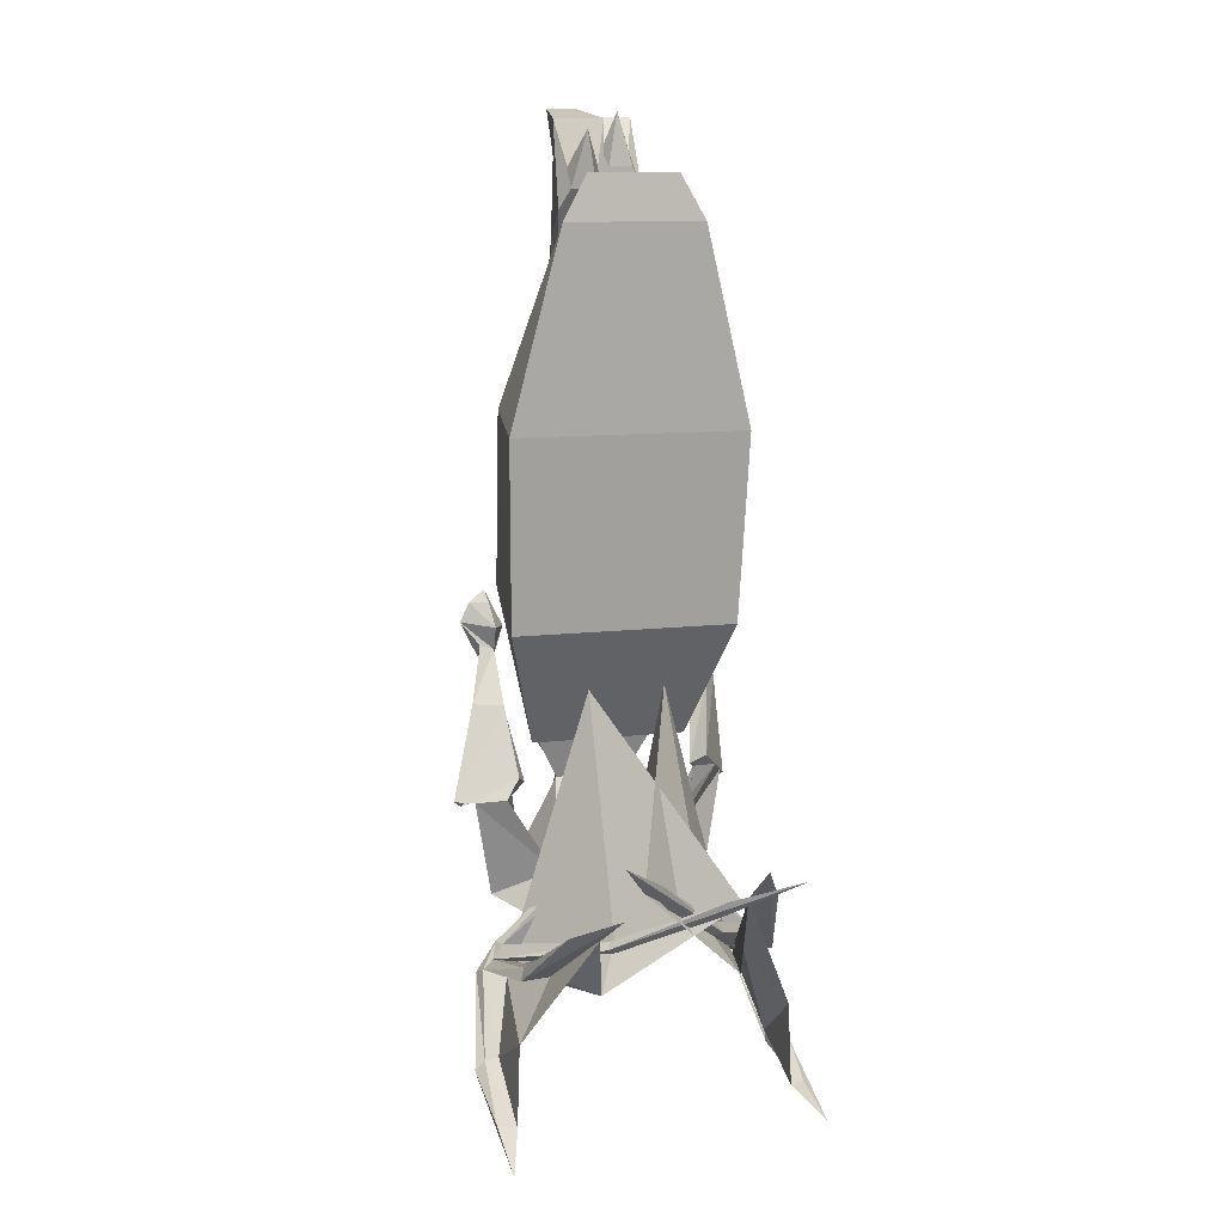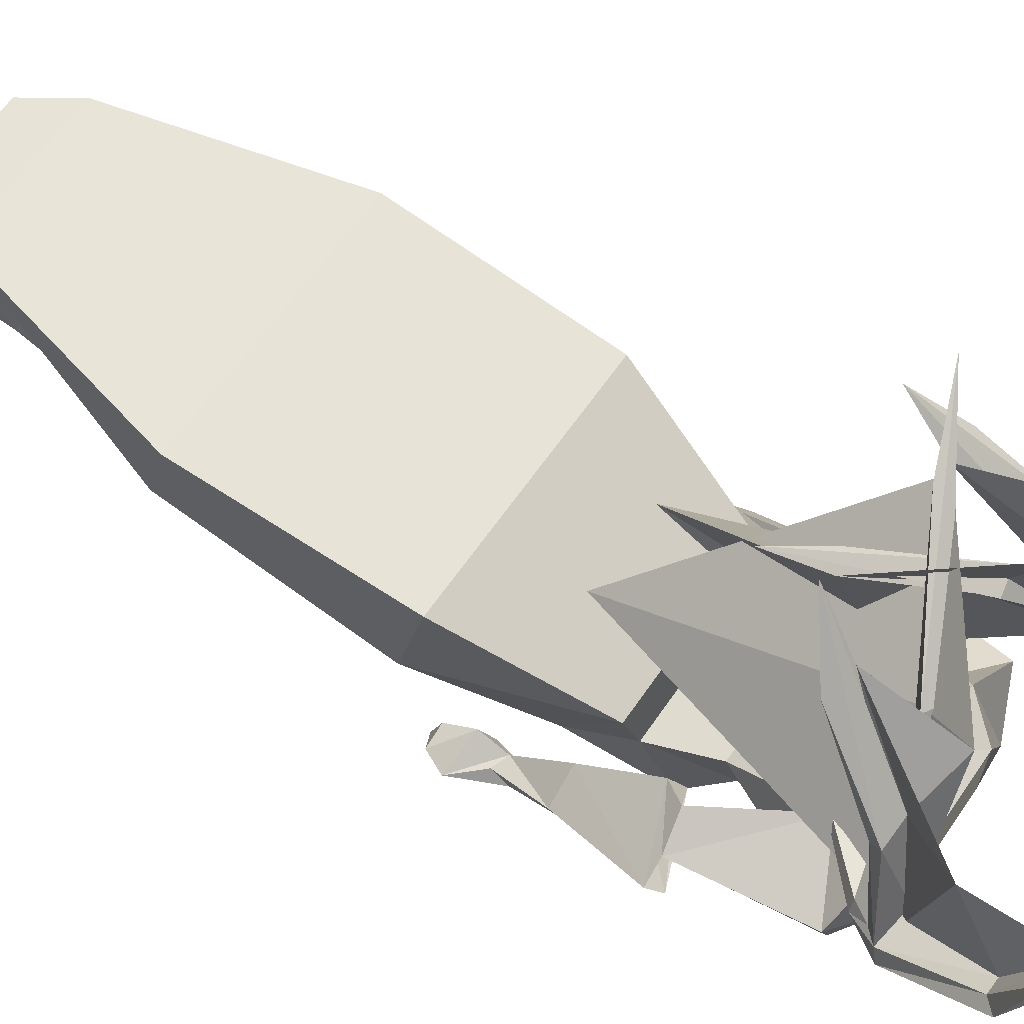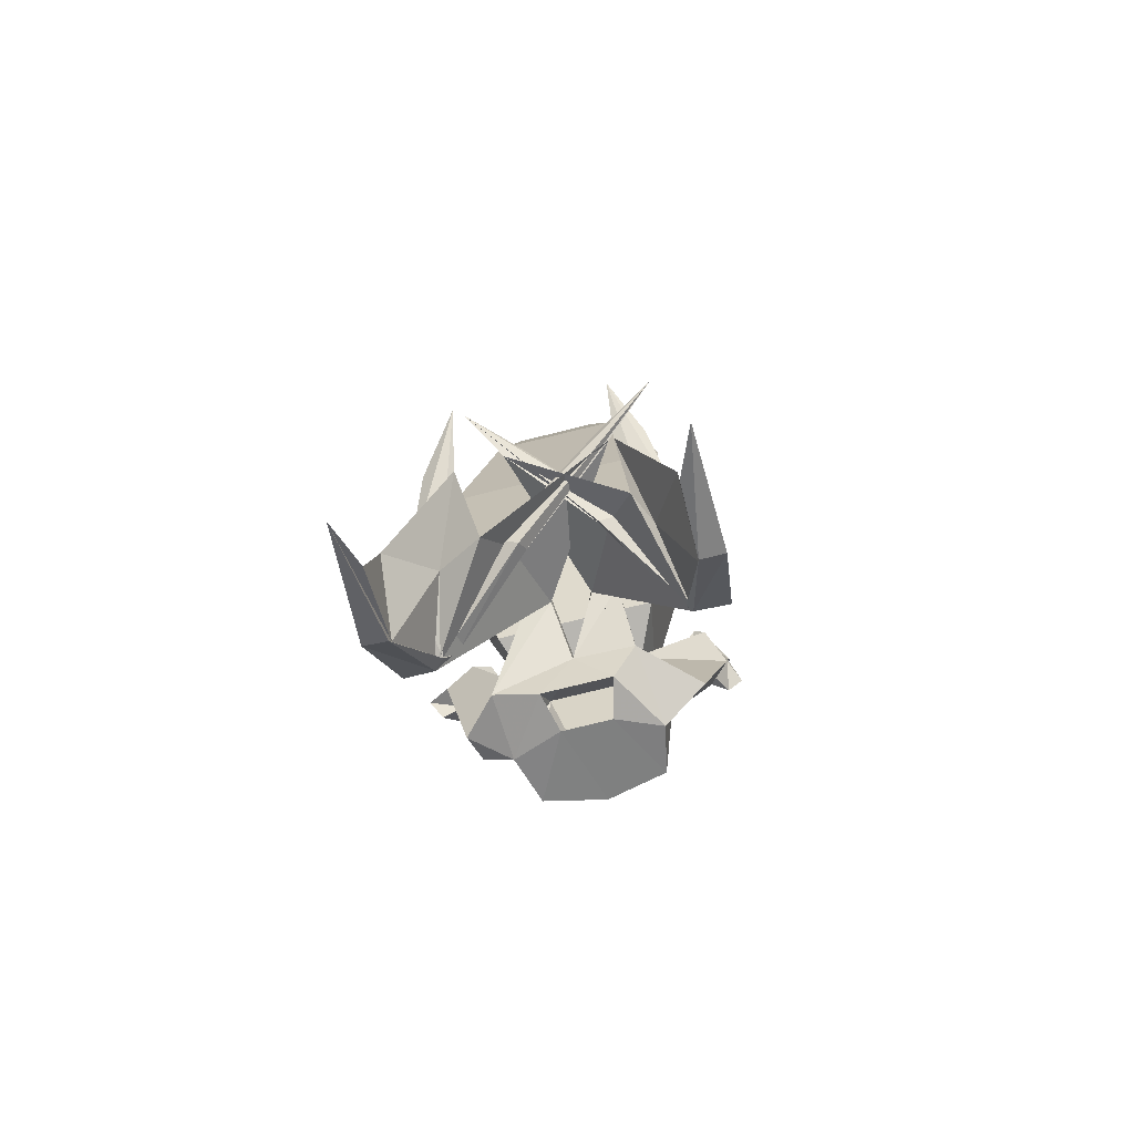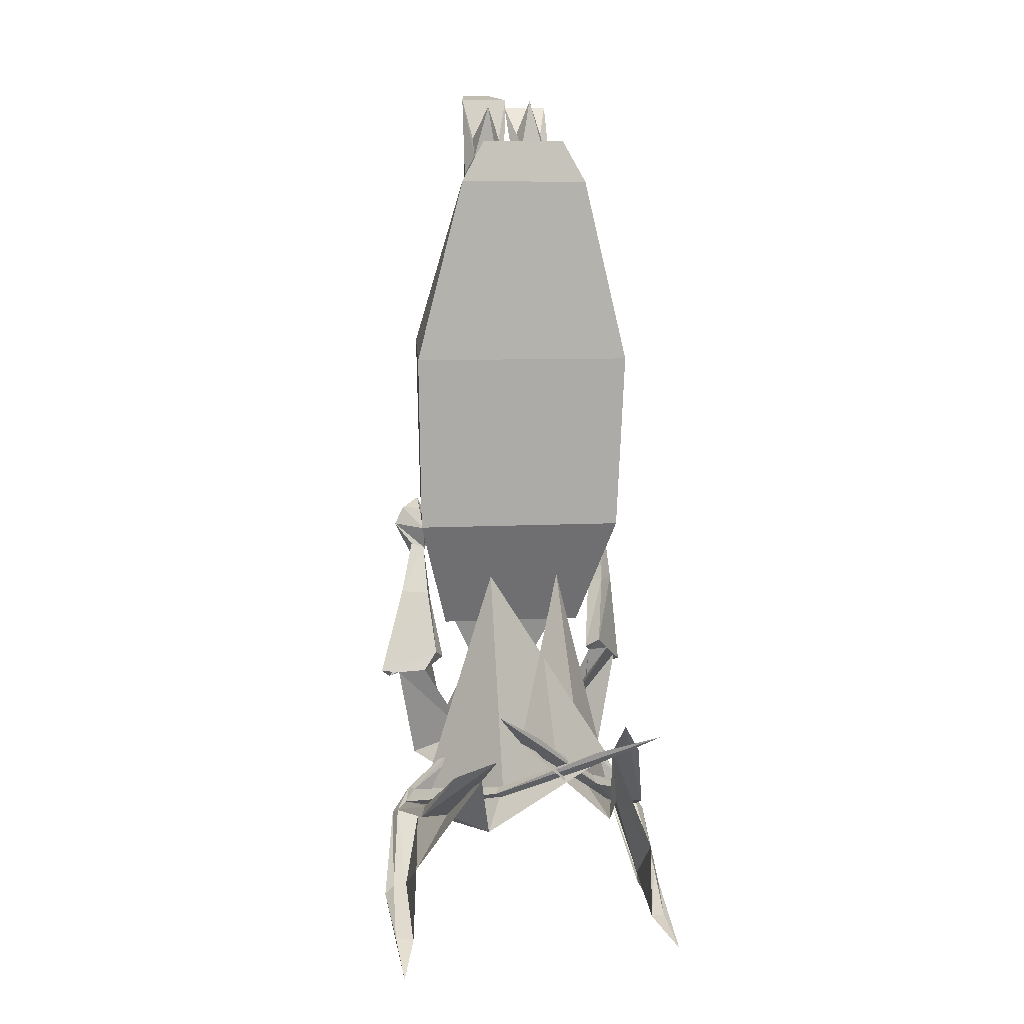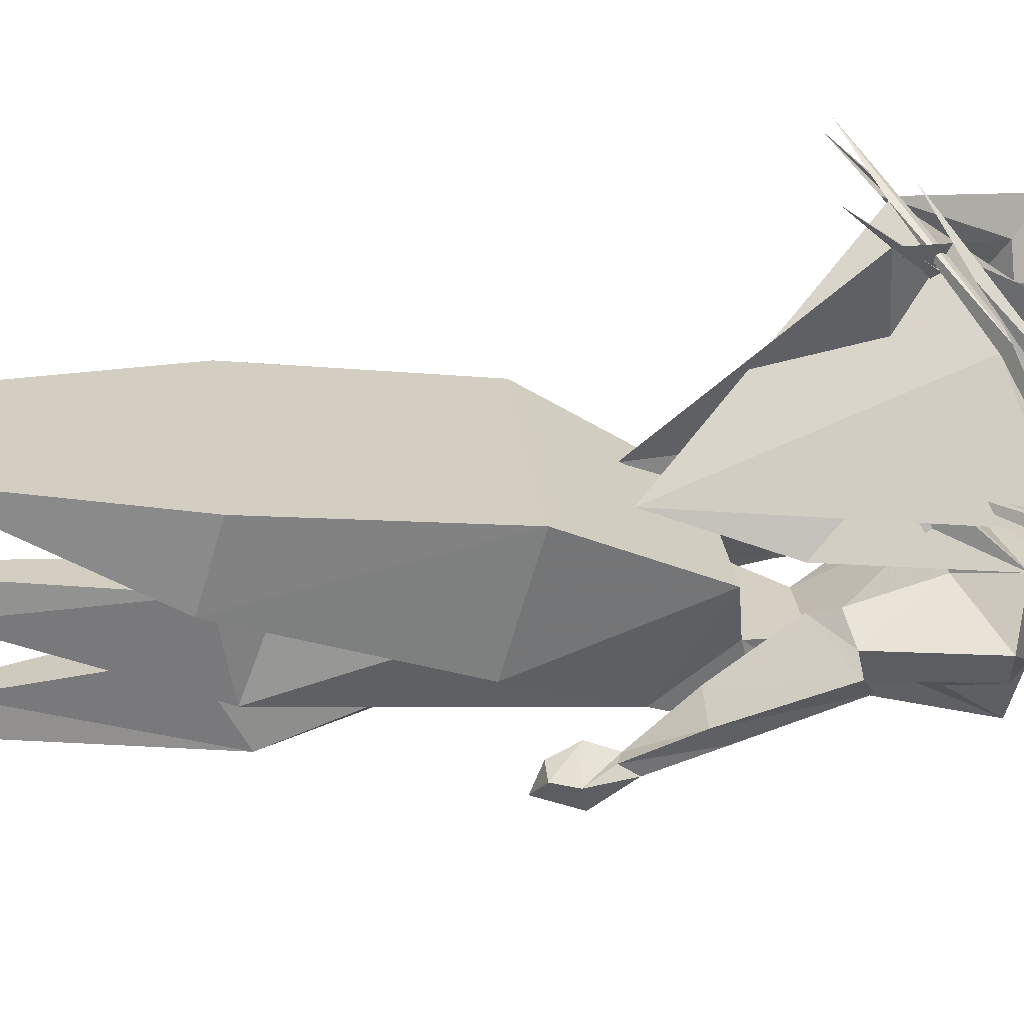
<metadata>
{"format":"obj","ext":"obj","renderer":"f3d","projection":"perspective","resolution":1024,"background":"white","views":[{"elev":11.6,"azim":-15.6,"up":"+Y"},{"elev":59.9,"azim":-56.2,"up":"+Z"},{"elev":-75.6,"azim":13.9,"up":"+Y"},{"elev":8.0,"azim":-8.9,"up":"+Y"},{"elev":25.2,"azim":-96.2,"up":"+Z"}]}
</metadata>
<code>
v 0 -1.242 -0.04688
v -0.05469 -1.297 -0.07031
v 0.05469 -1.297 -0.07031
v 0.09375 -1.25 -0.04688
v 0.08594 -1.164 0.02344
v 0.04688 -1.164 0.02344
v 0 -1.195 -0.07031
v -0.01562 -1.141 0.02344
v -0.01562 -1.164 0.02344
v -0.125 -1.273 -0.0625
v -0.1172 -1.281 -0.1641
v -0.03906 -1.297 -0.1328
v -0.09375 -1.266 -0.2422
v 0 -1.258 -0.2656
v 0.03906 -1.297 -0.1328
v 0.09375 -1.266 -0.2422
v 0.1094 -1.289 -0.1641
v 0.1797 -1.258 -0.125
v 0.08594 -1.203 -0.07812
v 0.08594 -1.148 0.01562
v 0.2109 -1.289 0.007812
v 0.1719 -1.305 0.007812
v 0.1719 -1.305 0.01562
v 0.04688 -1.141 0.02344
v 0.05469 -1.07 -0.1562
v -0.0625 -1.07 -0.1562
v -0.08594 -1.203 -0.07812
v -0.05469 -1.141 0.02344
v -0.1953 -1.281 0.02344
v -0.1562 -1.297 0.01562
v -0.1641 -1.297 0.007812
v -0.05469 -1.164 0.02344
v -0.0625 -1.062 -0.07031
v -0.04688 -0.8906 -0.007812
v 0.1484 -1.25 -0.1484
v 0.1172 -1.195 -0.1875
v 0.1641 -1.062 -0.1328
v 0.1875 -1.078 -0.1875
v -0.2109 -1.305 0.02344
v -0.05469 -1.25 0.1406
v -0.2031 -1.281 0.007812
v -0.2266 -1.32 0.02344
v -0.1875 -1.281 0.1328
v -0.1562 -1.289 0.1328
v -0.1719 -1.312 0.02344
v -0.0625 -1.258 0.1562
v 0.1016 -1.164 0.25
v 0.125 -1.172 0.2422
v -0.02344 -1.258 0.1328
v -0.03125 -1.273 0.1484
v -0.1719 -1.328 0.02344
v -0.1875 -1.328 0.007812
v -0.1797 -1.25 -0.125
v -0.1641 -1.25 -0.1641
v -0.1172 -1.195 -0.1875
v -0.04688 -1.078 -0.2188
v 0.03906 -1.078 -0.2188
v 0.2031 -1.125 0.3047
v -0.1953 -1.297 0.1484
v -0.1484 -1.297 0.1406
v -0.08594 -1.148 0.3359
v -0.1484 -1.195 0.2578
v -0.1016 -1.203 0.2578
v -0.2578 -1.453 0.1016
v -0.2344 -1.328 0.007812
v -0.2188 -1.461 0.1016
v -0.2422 -1.539 0.2969
v -0.25 -1.492 0.2188
v -0.2422 -1.438 0.1016
v -0.2188 -1.438 0.09375
v -0.2188 -1.5 0.2188
v -0.04688 -1.25 0.1406
v -0.07812 -1.32 0.1797
v -0.2109 -1.375 0.2031
v 0.09375 -0.9922 -0.1328
v 0.07031 -1.023 -0.25
v 0.1016 -0.8984 -0.2031
v 0.125 -0.9844 -0.0625
v -0.1016 -0.9922 -0.1328
v -0.07812 -1.023 -0.25
v -0.1016 -0.8984 -0.2031
v 0 -0.8281 -0.1641
v 0.03125 -0.5078 -0.3047
v 0.09375 -0.5078 -0.3047
v 0.1406 -0.7578 -0.1016
v 0.1797 -0.7891 0.03906
v 0.1641 -0.7422 -0.1328
v -0.125 -0.9844 -0.0625
v 0.1953 -1.055 -0.1094
v 0.1797 -1.039 -0.1094
v 0.1562 -1.055 -0.125
v 0.2109 -1.102 -0.1953
v 0.2188 -1.078 -0.1562
v 0.2344 -1.094 -0.1875
v 0.2188 -0.9297 -0.1953
v 0.1953 -0.9297 -0.1641
v 0.1719 -0.9297 -0.1797
v 0.1953 -0.9375 -0.2188
v -0.1641 -1.078 -0.07031
v -0.2109 -1.086 -0.09375
v -0.1953 -1.07 -0.1328
v -0.1484 -1.062 -0.1172
v -0.125 -1.062 -0.1172
v -0.1406 -1.047 -0.08594
v -0.2422 -1.086 -0.1094
v -0.2266 -1.102 -0.1328
v -0.1875 -0.9688 -0.2031
v -0.1406 -0.9609 -0.1875
v -0.1484 -0.9453 -0.1562
v -0.1953 -0.9453 -0.1797
v -0.1719 -0.8594 -0.2266
v -0.1719 -0.8828 -0.2422
v -0.1484 -0.875 -0.2266
v -0.1484 -0.8672 -0.2266
v -0.2031 -0.8203 -0.2344
v -0.1797 -0.8281 -0.2734
v -0.125 -0.8359 -0.2656
v -0.1484 -0.8281 -0.2109
v -0.1875 -0.7891 -0.2344
v -0.1562 -0.7734 -0.2656
v -0.1562 -0.7891 -0.2266
v 0.1953 -0.8359 -0.2031
v 0.1797 -0.8359 -0.2188
v 0.1953 -0.8438 -0.2266
v 0.2109 -0.8438 -0.2188
v 0.2266 -0.8047 -0.2422
v 0.1953 -0.7969 -0.1953
v 0.1562 -0.7969 -0.2188
v 0.1953 -0.7969 -0.2656
v 0.1719 -0.7578 -0.2578
v 0.1875 -0.75 -0.2188
v 0.2109 -0.7578 -0.2422
v -0.1406 -0.7969 -0.07031
v -0.1641 -0.7422 -0.1328
v -0.1797 -0.7891 0.03906
v -0.1875 -0.4844 0.07031
v -0.1797 -0.4531 -0.03906
v 0.1875 -0.4844 0.07031
v 0.1094 -0.1719 0.08594
v -0.1094 -0.1719 0.08594
v 0.1797 -0.4531 -0.03906
v 0 -0.8906 -0.01562
v 0.03125 -0.5078 -0.2109
v -0.02344 -0.4922 -0.1875
v -0.02344 -0.5234 -0.1016
v -0.08594 -0.5234 -0.1016
v -0.08594 -0.4922 -0.1875
v 0.09375 -0.5078 -0.2109
v 0.02344 -0.4453 -0.1875
v 0.1094 -0.4453 -0.1875
v 0.05469 -0.2031 -0.2344
v 0.05469 -0.1953 -0.2812
v 0.09375 -0.1953 -0.2812
v 0.09375 -0.2031 -0.2344
v 0.1016 -0.1328 -0.2266
v 0.03125 -0.1328 -0.2266
v 0.03906 -0.07031 -0.3047
v 0.09375 -0.07031 -0.3047
v -0.01562 -0.4688 -0.05469
v -0.1016 -0.4688 -0.05469
v -0.08594 -0.2031 -0.07812
v -0.04688 -0.2031 -0.07812
v -0.04688 -0.2188 -0.03125
v 0.1016 -0.01562 -0.2969
v 0.08594 -0.07031 -0.25
v 0.08594 -0.09375 -0.2266
v 0.04688 -0.09375 -0.2266
v 0.02344 -0.01562 -0.2969
v 0.03906 -0.01562 -0.3906
v 0.08594 -0.01562 -0.3906
v 0.03906 -0.07031 -0.25
v 0.0625 -0.007812 -0.2344
v 0.2109 -1.289 0.01562
v 0.1172 -1.234 0.1406
v 0.2266 -1.305 0.02344
v 0.08594 -1.242 0.1406
v -0.03125 -1.141 0.25
v 0 -1.133 0.25
v 0.125 -1.25 0.1484
v 0.1797 -1.32 0.02344
v 0.1719 -1.273 0.1328
v 0.2109 -1.273 0.125
v 0.2266 -1.328 0.02344
v 0.2422 -1.344 0.007812
v 0.1875 -1.336 0.007812
v 0.1797 -1.328 0.01562
v 0.08594 -1.258 0.1484
v -0.07812 -1.078 0.3125
v 0.2109 -1.289 0.1328
v 0.1641 -1.289 0.1328
v 0.1406 -1.102 0.3125
v 0.1328 -1.164 0.2422
v 0.1797 -1.164 0.2422
v 0.25 -1.453 0.1094
v 0.2109 -1.453 0.1094
v 0.2109 -1.438 0.1016
v 0.2422 -1.43 0.1094
v 0.2344 -1.477 0.2188
v 0.2422 -1.508 0.3047
v 0.2109 -1.477 0.2266
v 0.1016 -1.242 0.1406
v 0.07812 -0.8906 -0.01562
v 0.0625 -1.062 -0.07031
v 0.1406 -1.305 0.1875
v 0.2109 -1.352 0.2109
v -0.08594 -0.2188 -0.03125
v -0.09375 -0.1562 0
v -0.08594 -0.07812 -0.0625
v -0.03125 -0.07812 -0.0625
v -0.02344 -0.1562 0
v -0.09375 -0.02344 -0.03125
v -0.07812 -0.007812 -0.1328
v -0.03125 -0.007812 -0.1328
v -0.01562 -0.02344 -0.03125
v -0.03125 -0.09375 -0.007812
v -0.03906 -0.125 0.01562
v -0.07812 -0.125 0.01562
v -0.07812 -0.09375 -0.007812
v -0.05469 -0.03906 0.02344
v -0.07031 -0.1016 0.07812
v 0.07031 -0.1016 0.07812
f 1 2 3
f 2 11 12
f 12 14 15
f 15 17 3
f 14 56 57
f 1 3 4
f 1 10 2
f 2 10 11
f 12 11 13
f 12 13 14
f 15 14 16
f 15 16 17
f 3 17 4
f 4 17 18
f 4 18 19
f 35 17 36
f 35 18 17
f 10 27 53
f 10 53 11
f 11 53 54
f 11 54 55
f 77 85 78
f 111 114 115
f 111 115 112
f 112 115 116
f 112 116 117
f 112 117 113
f 113 117 114
f 114 117 118
f 114 118 115
f 115 118 119
f 115 119 116
f 116 119 120
f 116 120 117
f 117 120 118
f 118 120 121
f 118 121 119
f 119 121 120
f 122 125 126
f 122 126 127
f 122 127 128
f 122 128 123
f 123 128 124
f 124 128 129
f 124 129 126
f 124 126 125
f 130 129 128
f 130 128 127
f 130 127 131
f 130 131 132
f 130 132 129
f 129 132 126
f 126 132 127
f 127 132 131
f 88 133 81
f 142 133 88
f 142 78 85
f 1 4 5
f 1 5 6
f 1 6 7
f 1 7 8
f 1 8 9
f 1 9 10
f 4 19 20
f 4 20 5
f 5 20 21
f 5 21 22
f 5 22 6
f 6 22 23
f 6 23 24
f 6 24 7
f 7 24 19
f 7 27 28
f 7 28 8
f 8 28 29
f 8 29 30
f 8 30 9
f 9 30 31
f 9 31 32
f 9 32 10
f 39 40 29
f 39 29 41
f 39 41 42
f 39 42 43
f 39 43 44
f 39 44 45
f 39 45 46
f 39 46 40
f 40 46 47
f 40 47 48
f 40 48 49
f 40 49 29
f 29 49 30
f 30 49 50
f 30 50 45
f 30 45 51
f 30 51 52
f 30 52 31
f 31 52 41
f 31 41 32
f 32 41 28
f 32 28 27
f 32 27 10
f 46 58 47
f 47 58 48
f 48 58 49
f 49 58 50
f 50 58 46
f 50 46 45
f 59 42 51
f 59 51 60
f 59 60 61
f 59 61 62
f 59 62 43
f 59 43 42
f 45 44 60
f 45 60 51
f 44 63 61
f 44 61 60
f 43 63 44
f 63 43 62
f 63 62 61
f 64 65 52
f 64 52 66
f 64 66 67
f 64 67 68
f 64 68 69
f 64 69 65
f 65 69 42
f 65 42 41
f 65 41 52
f 51 70 66
f 51 66 52
f 70 71 67
f 70 67 66
f 67 71 68
f 68 71 69
f 69 71 70
f 69 70 42
f 42 70 51
f 28 41 29
f 173 174 175
f 173 175 21
f 173 21 20
f 173 20 24
f 173 24 23
f 173 23 176
f 173 176 174
f 174 176 177
f 174 177 178
f 174 178 179
f 174 179 175
f 175 179 180
f 175 180 181
f 175 181 182
f 175 182 183
f 175 183 21
f 21 183 184
f 21 184 22
f 22 184 185
f 22 185 23
f 23 185 186
f 23 186 180
f 23 180 187
f 23 187 176
f 176 187 188
f 176 188 177
f 177 188 178
f 178 188 179
f 179 188 187
f 179 187 180
f 186 183 189
f 186 189 190
f 186 190 180
f 180 190 181
f 181 190 191
f 181 191 192
f 181 192 182
f 182 192 193
f 182 193 189
f 182 189 183
f 193 191 189
f 189 191 190
f 193 192 191
f 185 184 194
f 185 194 195
f 185 195 186
f 186 195 196
f 186 196 183
f 183 196 197
f 183 197 184
f 184 197 194
f 194 197 198
f 194 198 199
f 194 199 195
f 195 199 196
f 196 199 200
f 196 200 197
f 197 200 198
f 198 200 199
f 19 24 20
f 7 19 25
f 7 25 26
f 7 26 27
f 35 36 37
f 35 37 38
f 35 38 18
f 11 55 13
f 13 55 26
f 13 26 56
f 13 56 14
f 14 57 16
f 16 57 25
f 16 25 36
f 16 36 17
f 75 25 57
f 75 57 76
f 75 76 77
f 75 77 78
f 75 78 79
f 75 79 26
f 75 26 25
f 57 56 80
f 57 80 76
f 76 80 81
f 76 81 77
f 77 81 82
f 77 78 86
f 77 86 87
f 77 87 78
f 78 87 86
f 78 86 88
f 78 88 79
f 79 88 81
f 79 81 80
f 79 80 56
f 79 56 26
f 25 19 36
f 36 19 89
f 36 89 37
f 38 92 93
f 38 93 18
f 18 93 19
f 19 93 89
f 92 94 93
f 55 27 26
f 27 55 99
f 27 99 100
f 27 100 53
f 53 100 101
f 53 101 54
f 54 101 102
f 54 102 55
f 55 102 99
f 99 102 103
f 99 103 104
f 88 81 134
f 88 134 135
f 88 135 81
f 81 135 134
f 134 135 136
f 134 136 137
f 134 137 135
f 135 137 136
f 135 136 86
f 135 86 138
f 135 138 136
f 136 138 139
f 136 139 140
f 136 140 137
f 136 137 140
f 136 140 138
f 136 138 86
f 86 138 87
f 86 87 141
f 86 141 138
f 138 141 139
f 138 139 141
f 138 141 87
f 142 88 78
f 86 135 88
f 88 135 78
f 78 135 86
f 138 140 139
f 139 140 220
f 139 220 221
f 139 221 140
f 140 221 220
f 9 10 33
f 9 33 34
f 9 34 33
f 9 33 10
f 72 52 9
f 72 9 48
f 72 48 34
f 72 34 52
f 72 52 73
f 72 73 48
f 72 48 73
f 72 73 52
f 52 73 63
f 52 63 60
f 52 60 73
f 73 60 63
f 63 60 74
f 63 74 60
f 60 74 70
f 60 70 52
f 60 52 74
f 74 52 70
f 74 70 71
f 74 71 70
f 34 48 9
f 34 9 52
f 6 185 201
f 6 201 177
f 6 177 202
f 6 202 203
f 6 203 202
f 6 202 185
f 185 202 201
f 185 201 204
f 185 204 190
f 185 190 192
f 185 192 204
f 185 204 201
f 201 204 177
f 201 177 204
f 177 201 202
f 204 192 190
f 190 192 205
f 190 205 192
f 205 190 196
f 205 196 200
f 205 200 196
f 205 196 185
f 205 185 190
f 190 185 196
f 203 6 4
f 203 4 6
f 77 82 83
f 77 83 84
f 77 84 85
f 37 89 90
f 37 90 91
f 37 91 38
f 38 91 92
f 89 93 94
f 89 94 90
f 90 94 95
f 90 95 96
f 90 96 91
f 91 96 97
f 91 97 92
f 92 97 98
f 92 98 94
f 99 104 100
f 100 104 105
f 100 105 101
f 101 105 106
f 101 106 102
f 102 106 103
f 103 106 107
f 103 107 108
f 103 108 104
f 104 108 109
f 104 109 105
f 105 109 110
f 105 110 106
f 106 110 107
f 107 110 111
f 107 111 112
f 107 112 108
f 108 112 113
f 108 113 114
f 108 114 109
f 109 114 110
f 110 114 111
f 97 96 122
f 97 122 123
f 97 123 98
f 98 123 124
f 98 124 95
f 98 95 94
f 96 95 125
f 96 125 122
f 124 125 95
f 142 85 143
f 142 143 82
f 142 82 144
f 142 144 145
f 142 145 146
f 142 146 133
f 133 146 147
f 133 147 81
f 81 147 144
f 81 144 82
f 85 148 143
f 143 148 149
f 143 149 83
f 143 83 82
f 84 148 85
f 148 84 150
f 148 150 149
f 149 150 151
f 149 151 83
f 83 151 152
f 83 152 153
f 83 153 84
f 84 153 150
f 150 153 154
f 150 154 151
f 151 154 155
f 151 155 156
f 151 156 152
f 152 156 157
f 152 157 158
f 152 158 153
f 153 158 155
f 153 155 154
f 145 159 160
f 145 160 146
f 146 160 147
f 147 160 161
f 147 161 144
f 144 161 162
f 144 162 163
f 144 163 159
f 144 159 145
f 158 164 155
f 155 164 165
f 155 165 166
f 155 166 156
f 156 166 167
f 156 167 168
f 156 168 157
f 157 168 169
f 157 169 170
f 157 170 158
f 158 170 164
f 164 170 168
f 164 168 171
f 164 171 165
f 165 171 172
f 165 172 166
f 166 172 167
f 167 172 171
f 167 171 168
f 168 170 169
f 163 206 160
f 163 160 159
f 160 206 161
f 161 206 207
f 161 207 208
f 161 208 162
f 162 208 209
f 162 209 210
f 162 210 163
f 163 210 207
f 163 207 206
f 207 211 208
f 208 211 212
f 208 212 209
f 209 212 213
f 209 213 214
f 209 214 210
f 210 214 215
f 210 215 216
f 210 216 207
f 207 216 217
f 207 217 211
f 211 217 218
f 211 218 214
f 211 214 212
f 212 214 213
f 214 218 215
f 215 218 219
f 215 219 216
f 216 219 217
f 217 219 218

</code>
